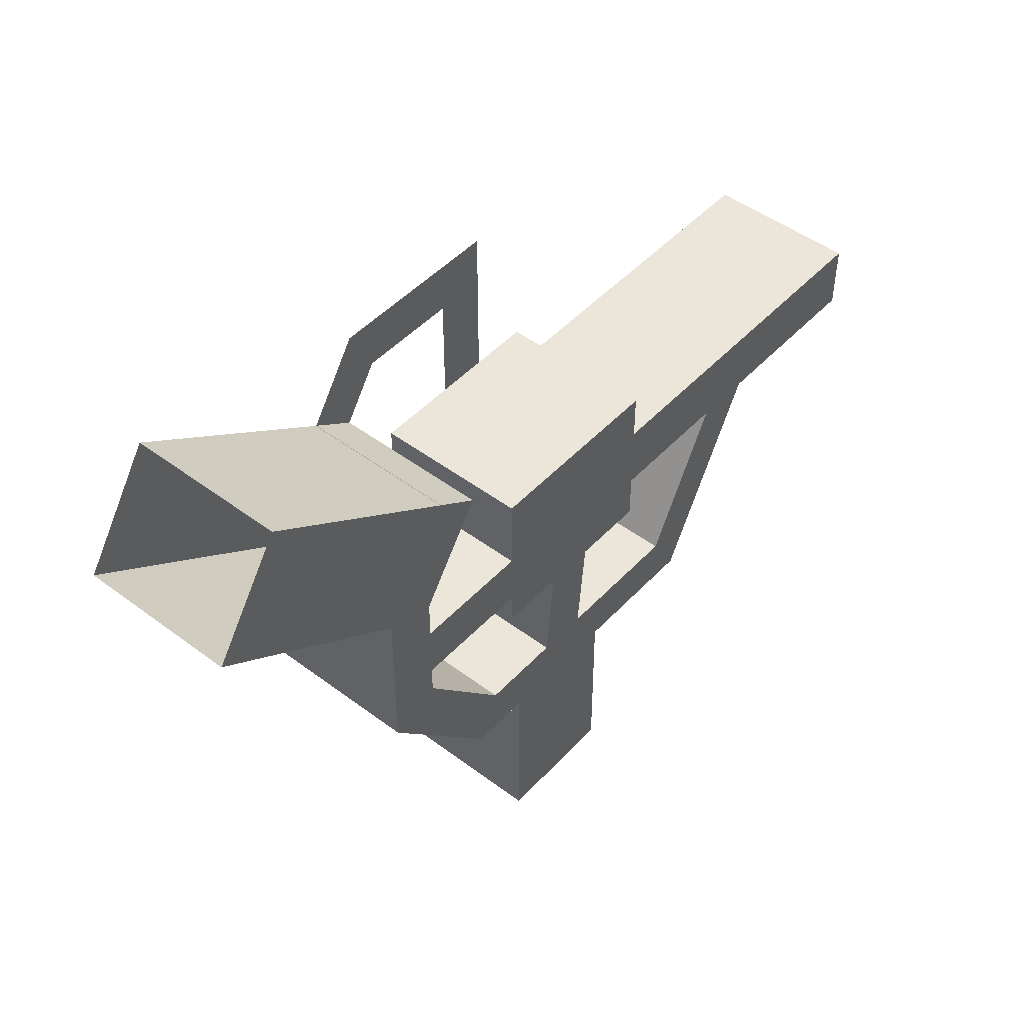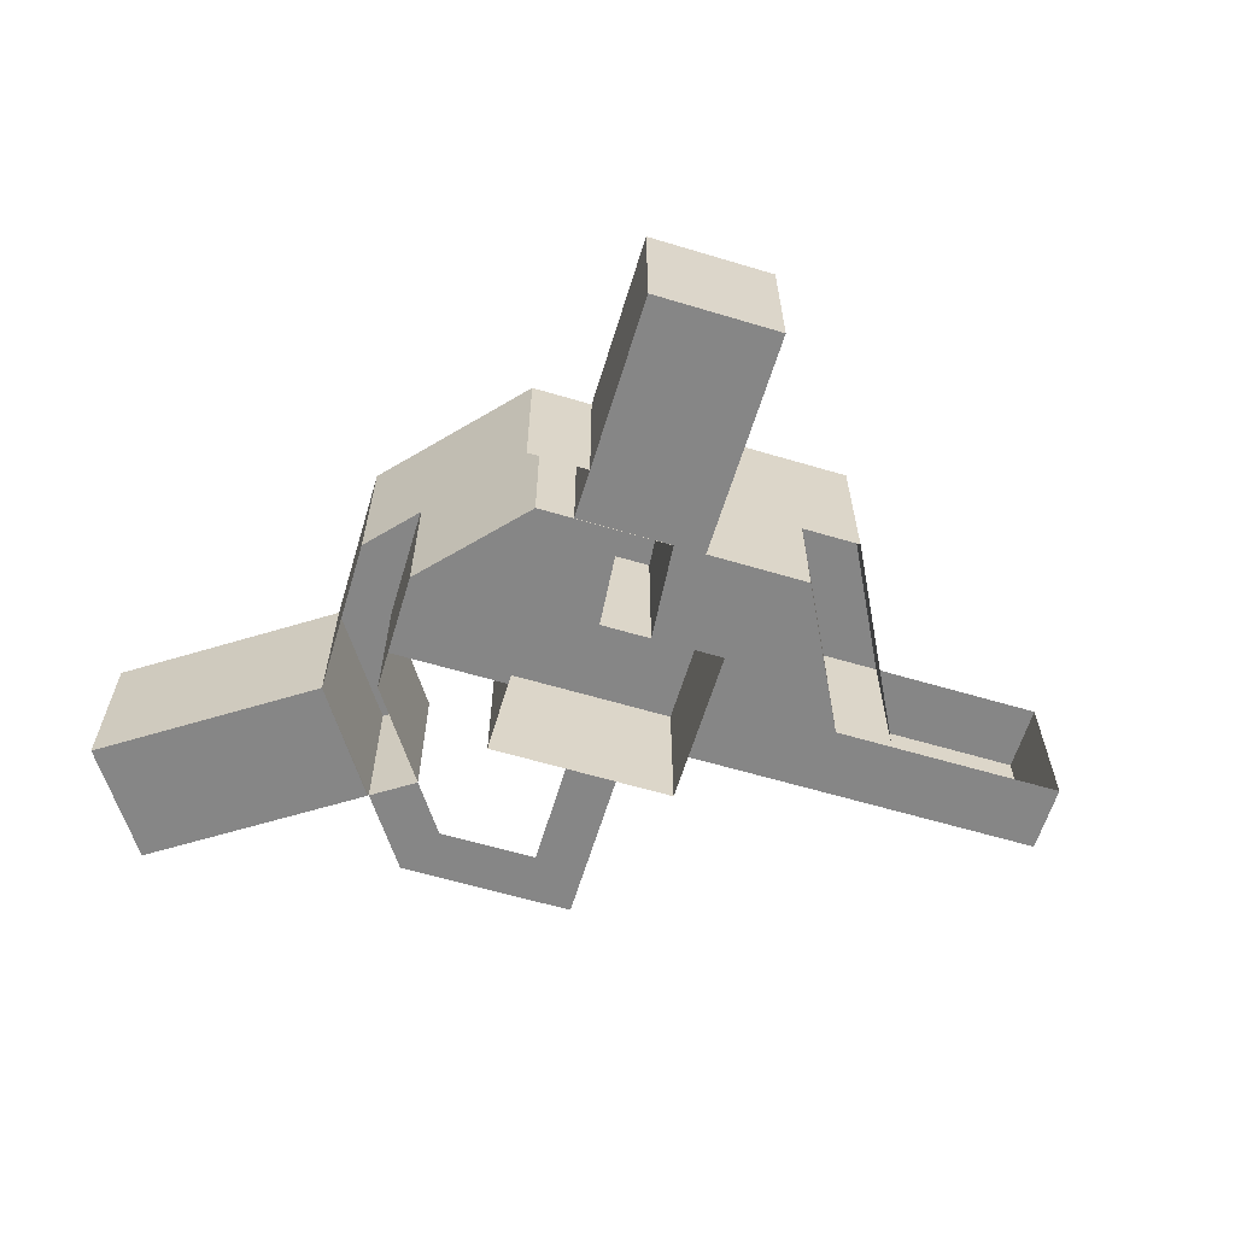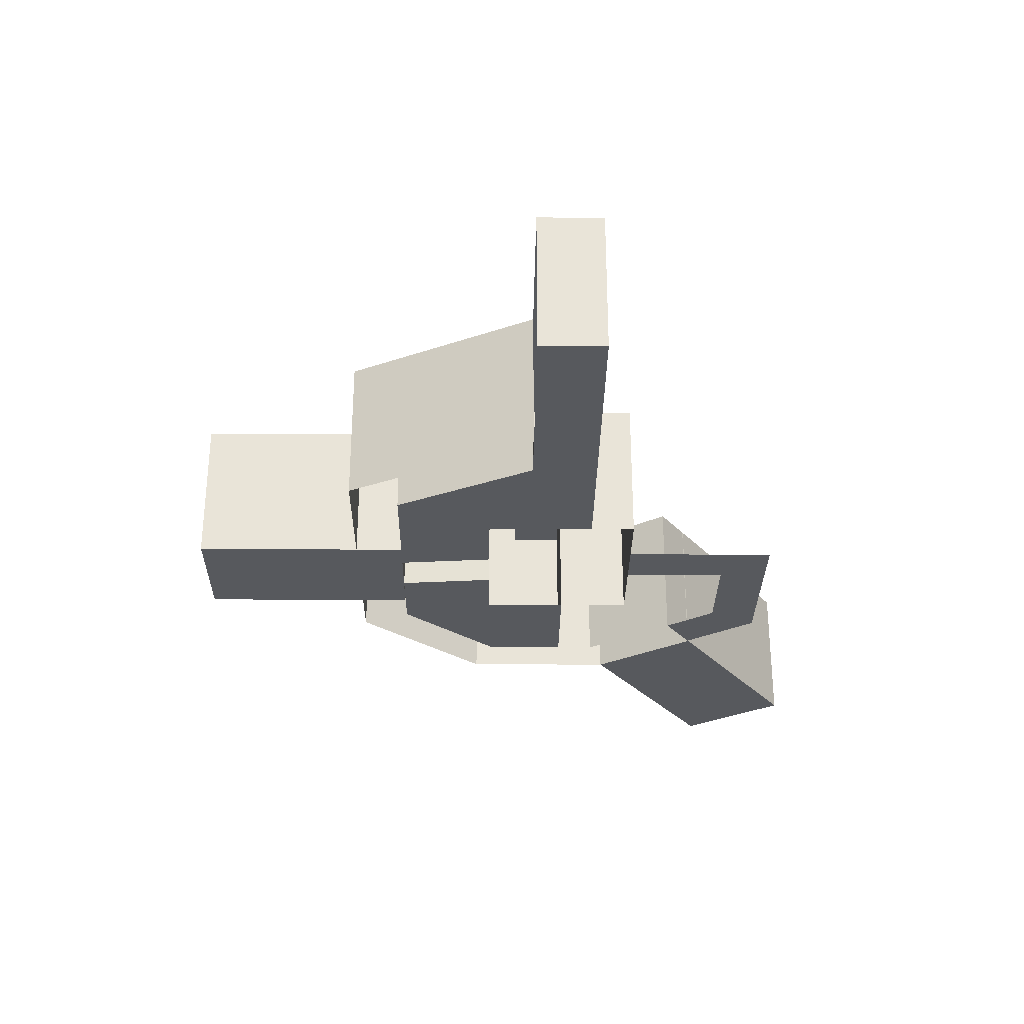
<metadata>
{"format":"obj","ext":"obj","renderer":"f3d","projection":"perspective","resolution":1024,"background":"white","views":[{"elev":47.6,"azim":130.3,"up":"+Z"},{"elev":-62.0,"azim":163.2,"up":"+Y"},{"elev":-29.4,"azim":-90.5,"up":"+Y"}]}
</metadata>
<code>
g Mesh15
v 423.4 18.1 -123.1
v 415.1 18.1 -110.6
v 414.9 18.1 -110.7
v 406.5 18.1 -151.5
v 406.5 4.314e-15 -151.5
v 396.9 3.927e-14 -151.5
v 396.9 18.1 -151.5
v 390.9 18.1 -151.5
v 390.9 -2.195e-16 -151.5
v 387.2 4.287e-15 -151.5
v 387.2 18.1 -151.5
v 375.1 4.271e-15 -151.5
v 375.1 18.1 -151.5
v 395.8 3.927e-14 -139.8
v 396.9 3.927e-14 -151.5
v 406.5 4.314e-15 -151.5
v 403.5 4.314e-15 -139.8
v 403.5 4.315e-15 -136.1
v 417.4 4.334e-15 -136.1
v 417.4 4.333e-15 -139.5
v 395.8 3.927e-14 -139.8
v 403.5 4.314e-15 -139.8
v 403.5 18.1 -139.8
v 395.8 18.1 -139.8
v 389.8 18.1 -139.8
v 389.8 -2.173e-16 -139.8
v 381.2 4.283e-15 -139.8
v 381.2 18.1 -139.8
v 403.5 18.1 -136.1
v 403.5 18.1 -139.8
v 403.5 4.314e-15 -139.8
v 403.5 4.315e-15 -136.1
v 417.4 18.1 -136.1
v 403.5 18.1 -136.1
v 403.5 4.315e-15 -136.1
v 417.4 4.334e-15 -136.1
v 417.4 18.1 -139.5
v 417.4 18.1 -136.1
v 417.4 4.334e-15 -136.1
v 417.4 4.333e-15 -139.5
v 417.4 18.1 -129.6
v 417.4 18.1 -136.1
v 417.4 4.334e-15 -136.1
v 417.4 4.336e-15 -129.6
v 417.4 18.1 -129.6
v 417.4 4.336e-15 -129.6
v 403.5 4.317e-15 -129.6
v 403.5 18.1 -129.6
v 403.5 4.317e-15 -129.6
v 417.4 4.336e-15 -129.6
v 417.4 4.334e-15 -136.1
v 403.5 4.315e-15 -136.1
v 417.4 18.1 -139.5
v 417.4 4.333e-15 -139.5
v 406.5 4.314e-15 -151.5
v 406.5 18.1 -151.5
v 409.2 18.1 -157.5
v 402.2 18.1 -157.5
v 387.2 18.1 -157.5
v 371.5 18.1 -157.5
v 402.2 4.306e-15 -157.5
v 409.2 4.316e-15 -157.5
v 387.2 4.285e-15 -157.5
v 371.5 4.264e-15 -157.5
v 409.2 18.1 -157.5
v 409.2 4.316e-15 -157.5
v 423.4 4.341e-15 -141.8
v 423.4 18.1 -141.8
v 395.8 18.1 -139.8
v 396.9 18.1 -151.5
v 396.9 3.927e-14 -151.5
v 395.8 3.927e-14 -139.8
v 390.9 18.1 -151.5
v 389.8 18.1 -139.8
v 389.8 -2.173e-16 -139.8
v 390.9 -2.195e-16 -151.5
v 387.2 4.287e-15 -151.5
v 390.9 -2.195e-16 -151.5
v 389.8 -2.173e-16 -139.8
v 381.2 4.283e-15 -139.8
v 375.1 4.271e-15 -151.5
v 381.2 4.284e-15 -134.3
v 366.1 4.263e-15 -134.3
v 402.2 4.306e-15 -157.5
v 402.2 4.308e-15 -151.6
v 387.2 4.285e-15 -157.5
v 402.1 4.301e-15 -178.4
v 387.1 4.28e-15 -178.3
v 371.5 18.1 -157.5
v 359.4 18.1 -134.3
v 359.4 4.254e-15 -134.3
v 371.5 4.264e-15 -157.5
v 359.4 4.254e-15 -134.3
v 359.4 18.1 -134.3
v 366.1 18.1 -134.3
v 366.1 4.263e-15 -134.3
v 359.4 4.254e-15 -134.3
v 338.8 4.226e-15 -134.3
v 338.8 4.228e-15 -126.3
v 381.2 4.287e-15 -126.3
v 366.1 4.263e-15 -134.3
v 381.2 4.284e-15 -134.3
v 338.8 4.228e-15 -126.3
v 338.8 4.226e-15 -134.3
v 338.8 18.1 -134.3
v 338.8 18.1 -126.3
v 338.8 4.228e-15 -126.3
v 338.8 18.1 -126.3
v 381.2 18.1 -126.3
v 381.2 4.287e-15 -126.3
v 366.1 18.1 -134.3
v 366.1 4.263e-15 -134.3
v 381.2 4.284e-15 -134.3
v 381.2 18.1 -134.3
v 375.1 4.271e-15 -151.5
v 366.1 4.263e-15 -134.3
v 366.1 18.1 -134.3
v 375.1 18.1 -151.5
v 387.2 4.285e-15 -157.5
v 387.2 4.287e-15 -151.5
v 387.2 18.1 -151.5
v 387.2 18.1 -157.5
v 387.1 4.28e-15 -178.3
v 387.1 18.1 -178.3
v 402.2 18.1 -151.6
v 387.2 18.1 -151.5
v 387.2 4.287e-15 -151.5
v 402.2 4.308e-15 -151.6
v 402.2 18.1 -157.5
v 402.2 18.1 -151.6
v 402.2 4.308e-15 -151.6
v 402.2 4.306e-15 -157.5
v 402.1 18.1 -178.4
v 402.1 4.301e-15 -178.4
v 387.1 18.1 -178.3
v 402.1 18.1 -178.4
v 402.1 4.301e-15 -178.4
v 387.1 4.28e-15 -178.3
v 388.2 4.302e-15 -108
v 388.2 4.298e-15 -120.8
v 394.2 4.307e-15 -120.8
v 394.2 4.311e-15 -108
v 388.2 4.304e-15 -102
v 409 4.333e-15 -102
v 405.8 4.327e-15 -108
v 410 5.396e-14 -114.1
v 414.9 5.397e-14 -110.7
v 414.9 18.1 -110.7
v 414.9 5.397e-14 -110.7
v 410 5.396e-14 -114.1
v 410 18.1 -114.1
v 417.4 18.1 -124.9
v 410 18.1 -114.1
v 410 5.396e-14 -114.1
v 417.4 4.338e-15 -124.9
v 417.4 18.1 -129.6
v 417.4 18.1 -124.9
v 417.4 4.338e-15 -124.9
v 417.4 4.336e-15 -129.6
v 403.5 18.1 -120.8
v 403.5 18.1 -129.6
v 403.5 4.317e-15 -129.6
v 403.5 4.32e-15 -120.8
v 394.2 18.1 -120.8
v 403.5 18.1 -120.8
v 403.5 4.32e-15 -120.8
v 394.2 4.307e-15 -120.8
v 388.2 4.298e-15 -120.8
v 388.2 18.1 -120.8
v 381.2 4.289e-15 -120.8
v 381.2 18.1 -120.8
v 414.9 18.1 -110.7
v 423.4 18.1 -123.1
v 423.4 4.347e-15 -123.1
v 414.9 5.397e-14 -110.7
v 423.4 4.341e-15 -141.8
v 423.4 4.347e-15 -123.1
v 423.4 18.1 -123.1
v 423.4 18.1 -141.8
v 423.4 18.1 -123.1
v 423.4 4.347e-15 -123.1
v 446.8 4.384e-15 -107.4
v 446.8 18.1 -107.4
v 438.4 4.376e-15 -94.96
v 446.8 4.384e-15 -107.4
v 423.4 4.347e-15 -123.1
v 415.1 4.339e-15 -110.6
v 438.4 4.376e-15 -94.96
v 415.1 4.339e-15 -110.6
v 415.1 18.1 -110.6
v 438.4 18.1 -94.96
v 423.4 18.1 -123.1
v 415.1 18.1 -110.6
v 415.1 4.339e-15 -110.6
v 423.4 4.347e-15 -123.1
v 381.2 18.1 -126.3
v 381.2 18.1 -120.8
v 381.2 4.289e-15 -120.8
v 381.2 4.287e-15 -126.3
v 381.2 4.284e-15 -134.3
v 381.2 4.287e-15 -126.3
v 381.2 18.1 -126.3
v 381.2 18.1 -134.3
v 381.2 18.1 -139.8
v 381.2 18.1 -134.3
v 381.2 4.284e-15 -134.3
v 381.2 4.283e-15 -139.8
v 406.5 4.314e-15 -151.5
v 406.5 18.1 -151.5
v 396.9 3.927e-14 -151.5
v 396.9 18.1 -151.5
v 390.9 18.1 -151.5
v 390.9 -2.195e-16 -151.5
v 387.2 4.287e-15 -151.5
v 387.2 18.1 -151.5
v 375.1 4.271e-15 -151.5
v 375.1 18.1 -151.5
v 396.9 3.927e-14 -151.5
v 395.8 3.927e-14 -139.8
v 406.5 4.314e-15 -151.5
v 403.5 4.314e-15 -139.8
v 403.5 4.315e-15 -136.1
v 417.4 4.334e-15 -136.1
v 417.4 4.333e-15 -139.5
v 403.5 4.314e-15 -139.8
v 395.8 3.927e-14 -139.8
v 403.5 18.1 -139.8
v 395.8 18.1 -139.8
v 389.8 18.1 -139.8
v 389.8 -2.173e-16 -139.8
v 381.2 4.283e-15 -139.8
v 381.2 18.1 -139.8
v 403.5 4.315e-15 -136.1
v 403.5 4.314e-15 -139.8
v 403.5 18.1 -136.1
v 403.5 18.1 -139.8
v 417.4 4.334e-15 -136.1
v 403.5 4.315e-15 -136.1
v 417.4 18.1 -136.1
v 403.5 18.1 -136.1
v 417.4 18.1 -136.1
v 417.4 18.1 -139.5
v 417.4 4.334e-15 -136.1
v 417.4 4.333e-15 -139.5
v 417.4 4.336e-15 -129.6
v 417.4 4.334e-15 -136.1
v 417.4 18.1 -129.6
v 417.4 18.1 -136.1
v 417.4 4.336e-15 -129.6
v 417.4 18.1 -129.6
v 403.5 4.317e-15 -129.6
v 403.5 18.1 -129.6
v 403.5 4.315e-15 -136.1
v 417.4 4.334e-15 -136.1
v 403.5 4.317e-15 -129.6
v 417.4 4.336e-15 -129.6
v 417.4 4.333e-15 -139.5
v 417.4 18.1 -139.5
v 406.5 4.314e-15 -151.5
v 406.5 18.1 -151.5
v 409.2 4.316e-15 -157.5
v 402.2 4.306e-15 -157.5
v 409.2 18.1 -157.5
v 371.5 18.1 -157.5
v 387.2 4.285e-15 -157.5
v 371.5 4.264e-15 -157.5
v 387.2 18.1 -157.5
v 402.2 18.1 -157.5
v 409.2 4.316e-15 -157.5
v 409.2 18.1 -157.5
v 423.4 4.341e-15 -141.8
v 423.4 18.1 -141.8
v 395.8 3.927e-14 -139.8
v 396.9 3.927e-14 -151.5
v 395.8 18.1 -139.8
v 396.9 18.1 -151.5
v 381.2 18.1 -139.8
v 381.2 18.1 -134.3
v 389.8 18.1 -139.8
v 381.2 18.1 -126.3
v 366.1 18.1 -134.3
v 381.2 18.1 -120.8
v 388.2 18.1 -120.8
v 359.4 18.1 -134.3
v 338.8 18.1 -126.3
v 338.8 18.1 -134.3
v 371.5 18.1 -157.5
v 375.1 18.1 -151.5
v 387.2 18.1 -157.5
v 387.2 18.1 -151.5
v 402.2 18.1 -157.5
v 402.2 18.1 -151.6
v 390.9 18.1 -151.5
v 402.1 18.1 -178.4
v 387.1 18.1 -178.3
v 396.9 18.1 -151.5
v 406.5 18.1 -151.5
v 409.2 18.1 -157.5
v 417.4 18.1 -139.5
v 395.8 18.1 -139.8
v 423.4 18.1 -141.8
v 394.2 18.1 -120.8
v 403.5 18.1 -139.8
v 417.4 18.1 -136.1
v 403.5 18.1 -129.6
v 403.5 18.1 -120.8
v 403.5 18.1 -136.1
v 417.4 18.1 -129.6
v 417.4 18.1 -124.9
v 423.4 18.1 -123.1
v 414.9 18.1 -110.7
v 410 18.1 -114.1
v 415.1 18.1 -110.6
v 438.4 18.1 -94.96
v 446.8 18.1 -107.4
v 389.8 18.1 -139.8
v 390.9 18.1 -151.5
v 389.8 -2.173e-16 -139.8
v 390.9 -2.195e-16 -151.5
v 359.4 18.1 -134.3
v 371.5 18.1 -157.5
v 359.4 4.254e-15 -134.3
v 371.5 4.264e-15 -157.5
v 366.1 4.263e-15 -134.3
v 366.1 18.1 -134.3
v 359.4 4.254e-15 -134.3
v 359.4 18.1 -134.3
v 338.8 4.226e-15 -134.3
v 359.4 4.254e-15 -134.3
v 338.8 4.228e-15 -126.3
v 381.2 4.287e-15 -126.3
v 366.1 4.263e-15 -134.3
v 381.2 4.284e-15 -134.3
v 338.8 18.1 -126.3
v 338.8 18.1 -134.3
v 338.8 4.228e-15 -126.3
v 338.8 4.226e-15 -134.3
v 381.2 4.287e-15 -126.3
v 381.2 18.1 -126.3
v 338.8 4.228e-15 -126.3
v 338.8 18.1 -126.3
v 366.1 4.263e-15 -134.3
v 366.1 18.1 -134.3
v 381.2 4.284e-15 -134.3
v 381.2 18.1 -134.3
v 366.1 4.263e-15 -134.3
v 381.2 4.284e-15 -134.3
v 375.1 4.271e-15 -151.5
v 381.2 4.283e-15 -139.8
v 387.2 4.287e-15 -151.5
v 389.8 -2.173e-16 -139.8
v 390.9 -2.195e-16 -151.5
v 402.2 4.308e-15 -151.6
v 402.2 4.306e-15 -157.5
v 387.2 4.285e-15 -157.5
v 402.1 4.301e-15 -178.4
v 387.1 4.28e-15 -178.3
v 366.1 4.263e-15 -134.3
v 375.1 4.271e-15 -151.5
v 366.1 18.1 -134.3
v 375.1 18.1 -151.5
v 387.2 4.287e-15 -151.5
v 387.2 4.285e-15 -157.5
v 387.2 18.1 -151.5
v 387.2 18.1 -157.5
v 387.1 4.28e-15 -178.3
v 387.1 18.1 -178.3
v 402.2 4.308e-15 -151.6
v 387.2 4.287e-15 -151.5
v 402.2 18.1 -151.6
v 387.2 18.1 -151.5
v 402.2 18.1 -151.6
v 402.2 18.1 -157.5
v 402.2 4.308e-15 -151.6
v 402.2 4.306e-15 -157.5
v 402.1 18.1 -178.4
v 402.1 4.301e-15 -178.4
v 387.1 4.28e-15 -178.3
v 402.1 4.301e-15 -178.4
v 387.1 18.1 -178.3
v 402.1 18.1 -178.4
v 388.2 4.298e-15 -120.8
v 388.2 4.302e-15 -108
v 394.2 4.307e-15 -120.8
v 394.2 4.311e-15 -108
v 388.2 4.304e-15 -102
v 409 4.333e-15 -102
v 405.8 4.327e-15 -108
v 410 5.396e-14 -114.1
v 414.9 5.397e-14 -110.7
v 414.9 5.397e-14 -110.7
v 414.9 18.1 -110.7
v 410 5.396e-14 -114.1
v 410 18.1 -114.1
v 410 18.1 -114.1
v 417.4 18.1 -124.9
v 410 5.396e-14 -114.1
v 417.4 4.338e-15 -124.9
v 417.4 18.1 -124.9
v 417.4 18.1 -129.6
v 417.4 4.338e-15 -124.9
v 417.4 4.336e-15 -129.6
v 403.5 4.32e-15 -120.8
v 403.5 4.317e-15 -129.6
v 403.5 18.1 -120.8
v 403.5 18.1 -129.6
v 403.5 18.1 -120.8
v 394.2 18.1 -120.8
v 403.5 4.32e-15 -120.8
v 394.2 4.307e-15 -120.8
v 388.2 4.298e-15 -120.8
v 388.2 18.1 -120.8
v 381.2 4.289e-15 -120.8
v 381.2 18.1 -120.8
v 414.9 5.397e-14 -110.7
v 423.4 4.347e-15 -123.1
v 414.9 18.1 -110.7
v 423.4 18.1 -123.1
v 423.4 4.347e-15 -123.1
v 423.4 4.341e-15 -141.8
v 423.4 18.1 -123.1
v 423.4 18.1 -141.8
v 423.4 4.347e-15 -123.1
v 423.4 18.1 -123.1
v 446.8 4.384e-15 -107.4
v 446.8 18.1 -107.4
v 415.1 4.339e-15 -110.6
v 423.4 4.347e-15 -123.1
v 438.4 4.376e-15 -94.96
v 446.8 4.384e-15 -107.4
v 415.1 4.339e-15 -110.6
v 438.4 4.376e-15 -94.96
v 415.1 18.1 -110.6
v 438.4 18.1 -94.96
v 415.1 18.1 -110.6
v 423.4 18.1 -123.1
v 415.1 4.339e-15 -110.6
v 423.4 4.347e-15 -123.1
v 381.2 18.1 -120.8
v 381.2 18.1 -126.3
v 381.2 4.289e-15 -120.8
v 381.2 4.287e-15 -126.3
v 381.2 4.287e-15 -126.3
v 381.2 4.284e-15 -134.3
v 381.2 18.1 -126.3
v 381.2 18.1 -134.3
v 381.2 18.1 -134.3
v 381.2 18.1 -139.8
v 381.2 4.284e-15 -134.3
v 381.2 4.283e-15 -139.8
v 402.2 18.1 -157.5
v 402.2 18.1 -151.6
v 387.2 18.1 -151.5
v 390.9 18.1 -151.5
v 396.9 18.1 -151.5
v 406.5 18.1 -151.5
v 409.2 18.1 -157.5
v 417.4 18.1 -139.5
v 423.4 18.1 -141.8
v 417.4 18.1 -136.1
v 417.4 18.1 -129.6
v 417.4 18.1 -124.9
v 410 18.1 -114.1
v 387.2 18.1 -157.5
v 375.1 18.1 -151.5
v 371.5 18.1 -157.5
v 366.1 18.1 -134.3
v 359.4 18.1 -134.3
v 381.2 18.1 -126.3
v 381.2 18.1 -134.3
v 338.8 18.1 -126.3
v 338.8 18.1 -134.3
v 381.2 18.1 -139.8
v 389.8 18.1 -139.8
v 381.2 18.1 -120.8
v 388.2 18.1 -120.8
v 395.8 18.1 -139.8
v 394.2 18.1 -120.8
v 403.5 18.1 -139.8
v 403.5 18.1 -129.6
v 403.5 18.1 -120.8
v 403.5 18.1 -136.1
v 402.1 18.1 -178.4
v 387.1 18.1 -178.3
v 438.4 18.1 -94.96
v 446.8 18.1 -107.4
g Mesh15_0
f 3 2 1
f 6 5 4
f 4 7 6
f 6 7 8
f 8 9 6
f 10 9 8
f 8 11 10
f 12 10 11
f 11 13 12
f 16 15 14
f 14 17 16
f 17 18 16
f 18 19 16
f 19 20 16
f 23 22 21
f 21 24 23
f 25 24 21
f 21 26 25
f 25 26 27
f 27 28 25
f 31 30 29
f 29 32 31
f 35 34 33
f 33 36 35
f 39 38 37
f 37 40 39
f 43 42 41
f 41 44 43
f 47 46 45
f 45 48 47
f 51 50 49
f 49 52 51
f 55 54 53
f 53 56 55
f 59 58 57
f 60 59 57
f 61 60 57
f 57 62 61
f 60 61 63
f 63 64 60
f 67 66 65
f 65 68 67
f 71 70 69
f 69 72 71
f 75 74 73
f 73 76 75
f 79 78 77
f 80 79 77
f 77 81 80
f 82 80 81
f 81 83 82
f 77 85 84
f 84 86 77
f 86 84 87
f 87 88 86
f 91 90 89
f 89 92 91
f 95 94 93
f 93 96 95
f 99 98 97
f 97 100 99
f 97 101 100
f 101 102 100
f 105 104 103
f 103 106 105
f 109 108 107
f 107 110 109
f 113 112 111
f 111 114 113
f 117 116 115
f 115 118 117
f 121 120 119
f 119 122 121
f 119 123 122
f 123 124 122
f 127 126 125
f 125 128 127
f 131 130 129
f 129 132 131
f 129 133 132
f 133 134 132
f 137 136 135
f 135 138 137
f 141 140 139
f 139 142 141
f 142 139 143
f 143 144 142
f 144 145 142
f 144 146 145
f 144 147 146
f 150 149 148
f 148 151 150
f 154 153 152
f 152 155 154
f 158 157 156
f 156 159 158
f 162 161 160
f 160 163 162
f 166 165 164
f 164 167 166
f 168 167 164
f 164 169 168
f 170 168 169
f 169 171 170
f 174 173 172
f 172 175 174
f 178 177 176
f 176 179 178
f 182 181 180
f 180 183 182
f 186 185 184
f 184 187 186
f 190 189 188
f 188 191 190
f 194 193 192
f 192 195 194
f 198 197 196
f 196 199 198
f 202 201 200
f 200 203 202
f 206 205 204
f 204 207 206
g Mesh15_1
f 210 209 208
f 209 210 211
f 210 212 211
f 212 210 213
f 214 212 213
f 212 214 215
f 216 215 214
f 215 216 217
f 220 219 218
f 219 220 221
f 221 220 222
f 222 220 223
f 223 220 224
f 227 226 225
f 226 227 228
f 229 226 228
f 226 229 230
f 229 231 230
f 231 229 232
f 235 234 233
f 234 235 236
f 239 238 237
f 238 239 240
f 243 242 241
f 242 243 244
f 247 246 245
f 246 247 248
f 251 250 249
f 250 251 252
f 255 254 253
f 254 255 256
f 259 258 257
f 258 259 260
f 263 262 261
f 262 263 264
f 264 265 262
f 265 264 266
f 264 263 267
f 267 263 268
f 271 270 269
f 270 271 272
f 275 274 273
f 274 275 276
f 279 278 277
f 278 279 280
f 280 281 278
f 280 279 282
f 282 279 283
f 280 284 281
f 285 284 280
f 284 285 286
f 287 281 284
f 281 287 288
f 288 287 289
f 288 289 290
f 291 290 289
f 290 289 291
f 290 291 292
f 290 291 293
f 289 294 291
f 294 289 295
f 296 279 293
f 293 291 296
f 296 291 297
f 297 291 298
f 297 298 299
f 279 296 300
f 283 279 300
f 299 298 301
f 283 300 302
f 302 300 303
f 299 301 304
f 302 303 305
f 302 305 306
f 305 303 307
f 304 305 307
f 305 304 308
f 304 301 308
f 308 301 309
f 310 309 301
f 311 309 310
f 309 311 312
f 311 310 313
f 310 314 313
f 314 310 315
f 318 317 316
f 317 318 319
f 322 321 320
f 321 322 323
f 326 325 324
f 325 326 327
f 330 329 328
f 329 330 331
f 329 331 332
f 332 331 333
f 336 335 334
f 335 336 337
f 340 339 338
f 339 340 341
f 344 343 342
f 343 344 345
f 348 347 346
f 347 348 349
f 350 349 348
f 349 350 351
f 351 350 352
f 350 354 353
f 354 350 355
f 355 356 354
f 356 355 357
f 360 359 358
f 359 360 361
f 364 363 362
f 363 364 365
f 363 365 366
f 366 365 367
f 370 369 368
f 369 370 371
f 374 373 372
f 373 374 375
f 373 375 376
f 376 375 377
f 380 379 378
f 379 380 381
f 384 383 382
f 383 384 385
f 385 386 383
f 386 385 387
f 387 385 388
f 387 388 389
f 387 389 390
f 393 392 391
f 392 393 394
f 397 396 395
f 396 397 398
f 401 400 399
f 400 401 402
f 405 404 403
f 404 405 406
f 409 408 407
f 408 409 410
f 411 408 410
f 408 411 412
f 413 412 411
f 412 413 414
f 417 416 415
f 416 417 418
f 421 420 419
f 420 421 422
f 425 424 423
f 424 425 426
f 429 428 427
f 428 429 430
f 433 432 431
f 432 433 434
f 437 436 435
f 436 437 438
f 441 440 439
f 440 441 442
f 445 444 443
f 444 445 446
f 449 448 447
f 448 449 450
g Mesh15_2
f 453 452 451
f 453 454 451
f 454 455 451
f 455 456 451
f 456 457 451
f 456 458 457
f 458 459 457
f 458 460 459
f 460 461 459
f 461 462 459
f 1 459 462
f 3 1 462
f 462 463 3
f 451 464 453
f 453 451 464
f 465 453 464
f 465 464 466
f 467 465 466
f 466 468 467
f 469 467 468
f 469 470 467
f 471 469 468
f 468 472 471
g Mesh15_3
f 474 473 470
f 470 469 474
f 469 475 474
f 475 476 474
f 476 477 474
f 476 478 477
f 474 477 455
f 455 454 474
f 478 479 477
f 478 480 479
f 478 481 480
f 480 482 479
f 460 482 480
f 480 461 460
g Mesh15_4
f 464 451 483
f 483 484 464
f 1 2 485
f 485 486 1

</code>
